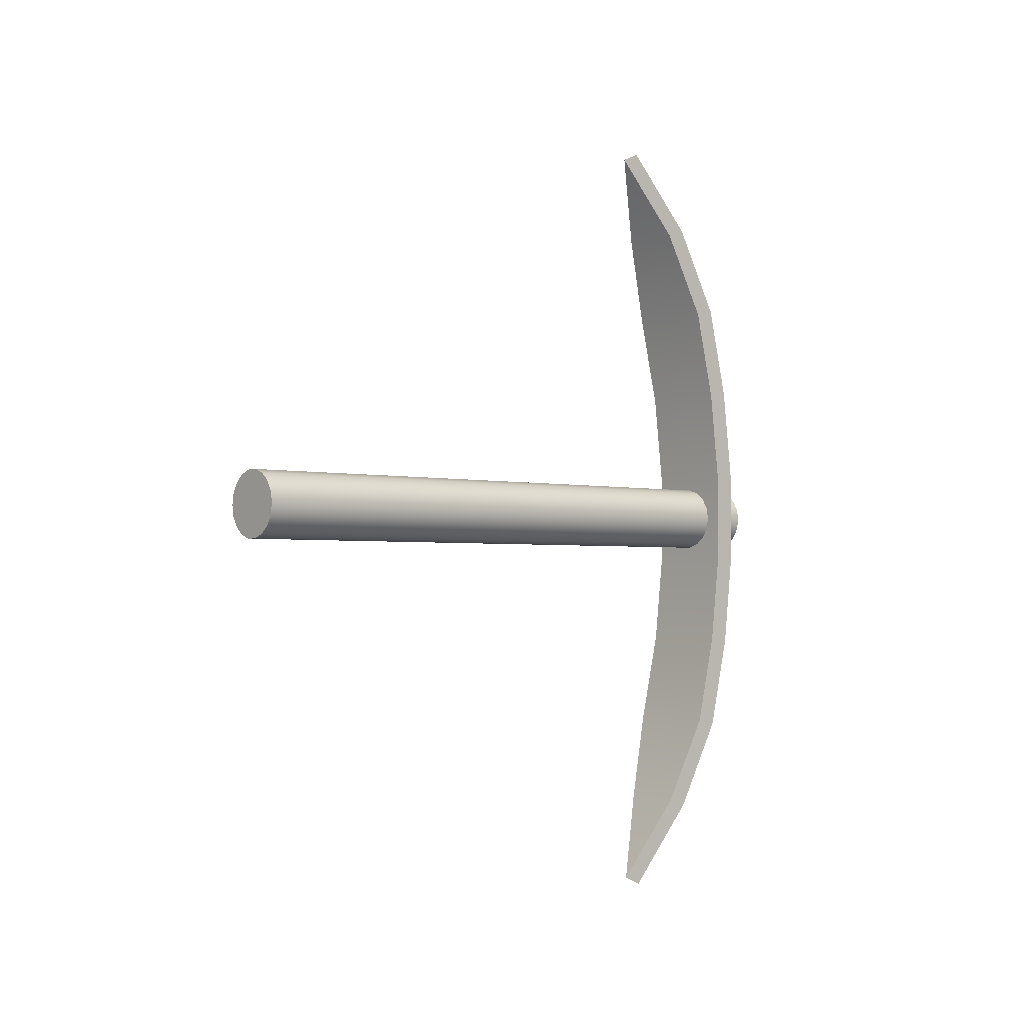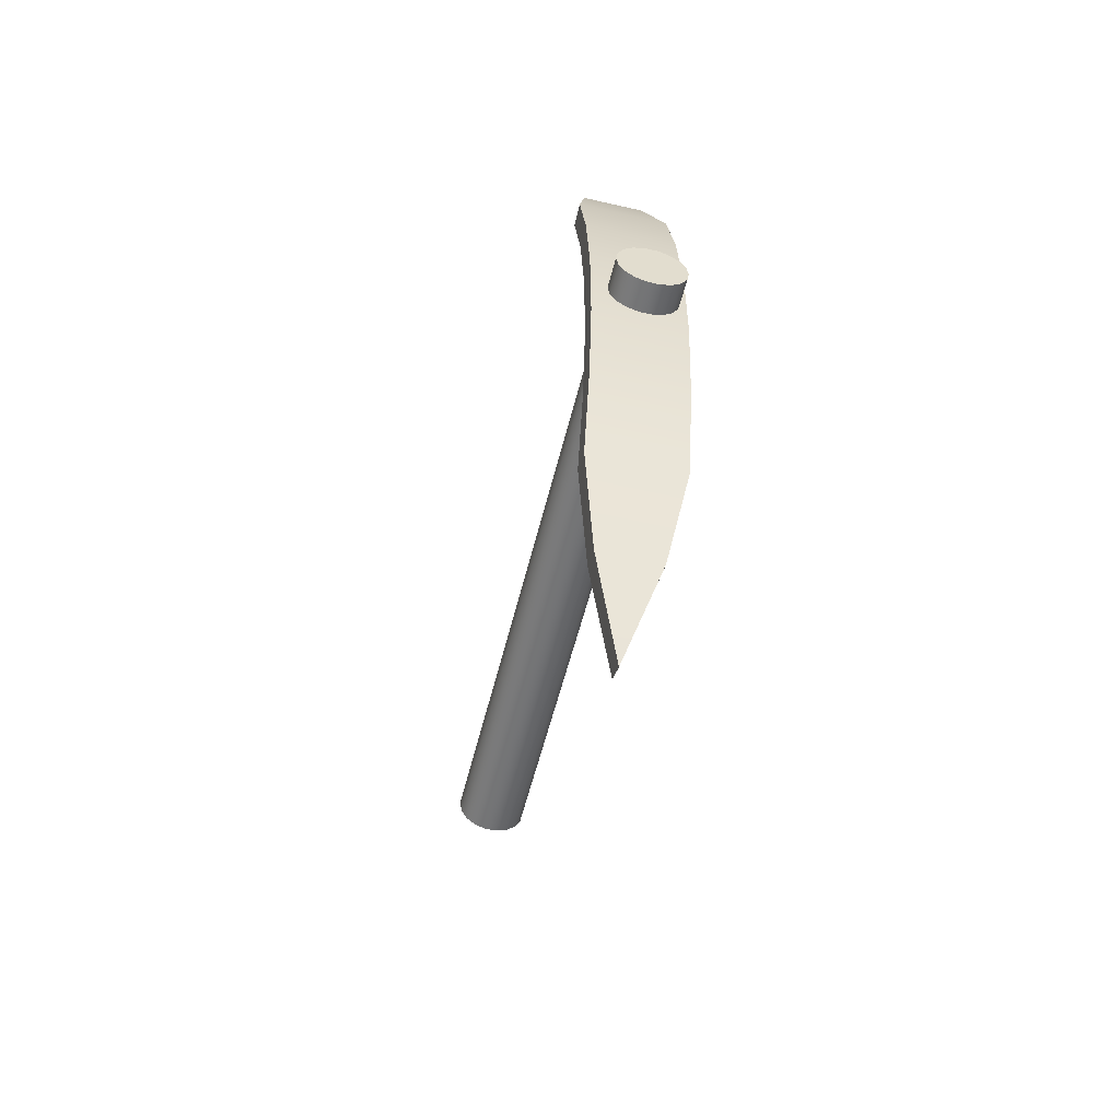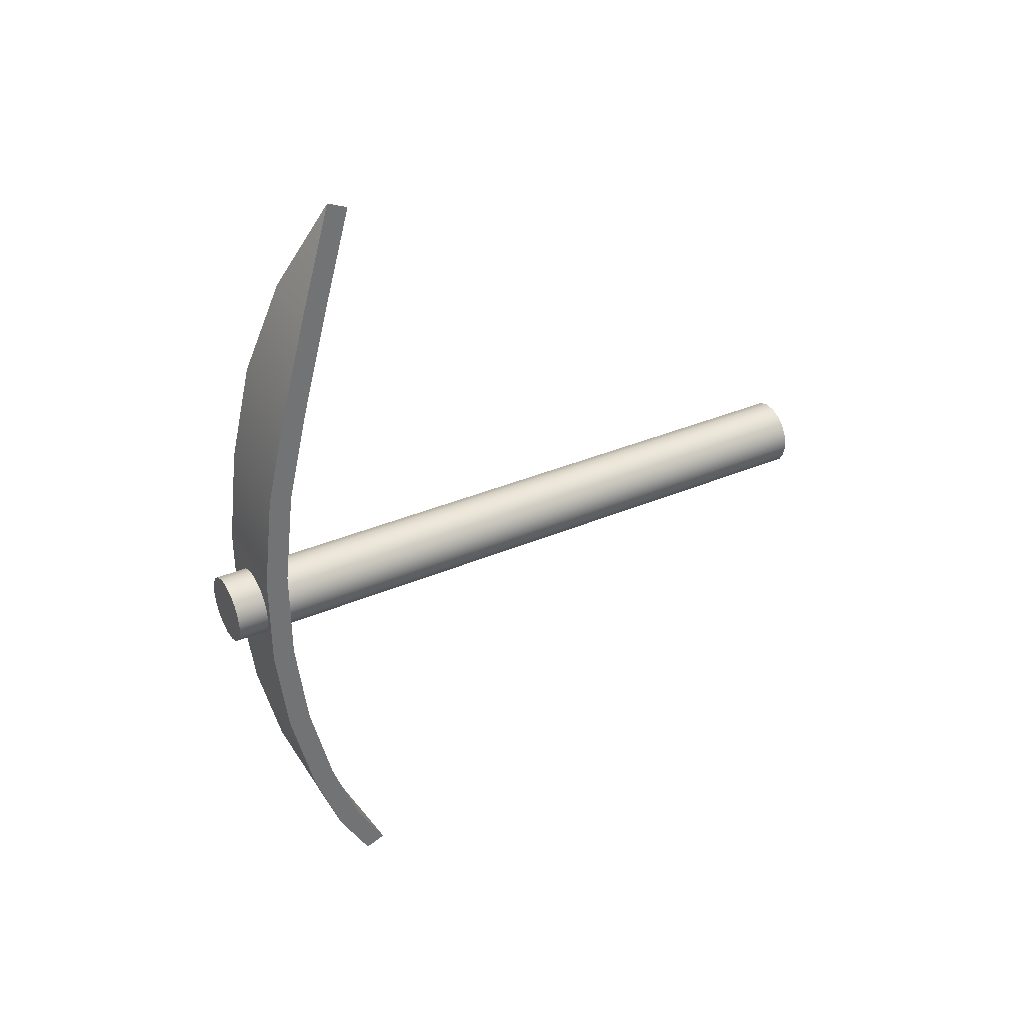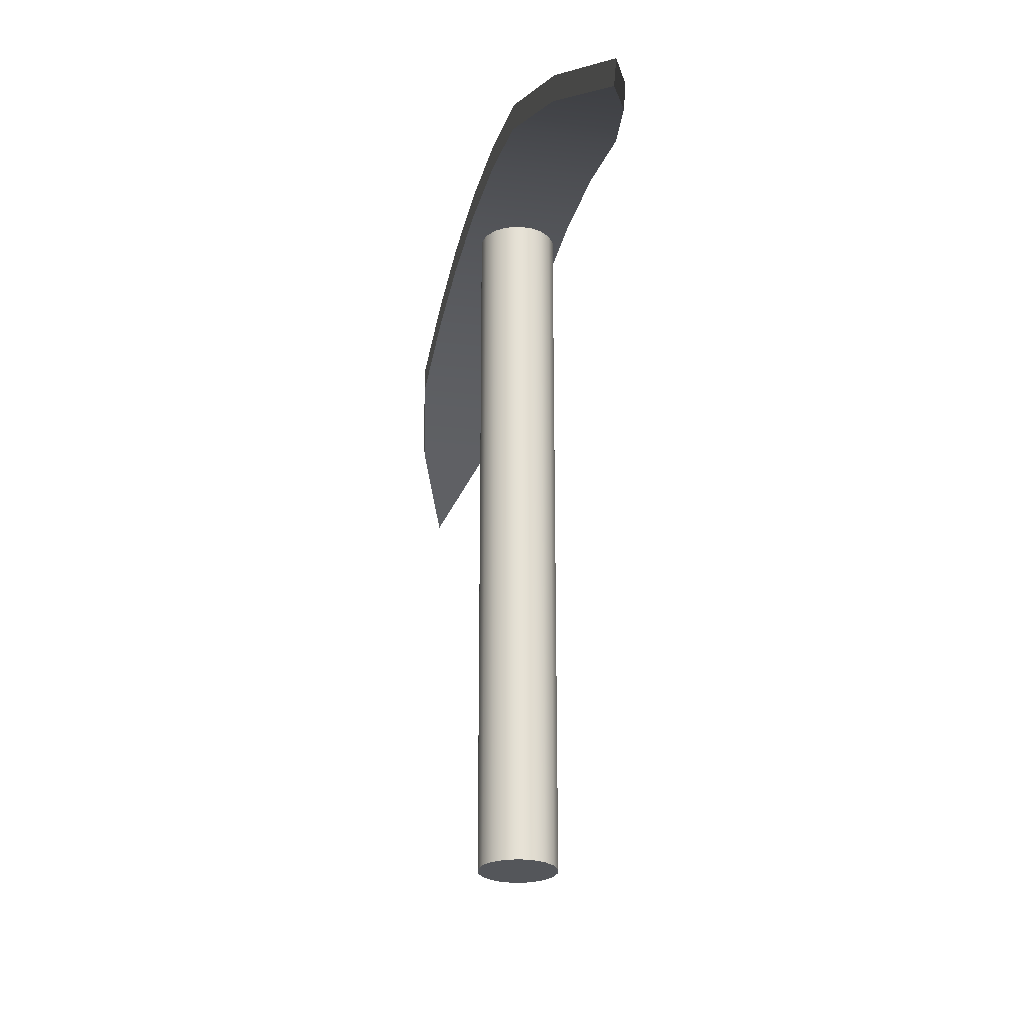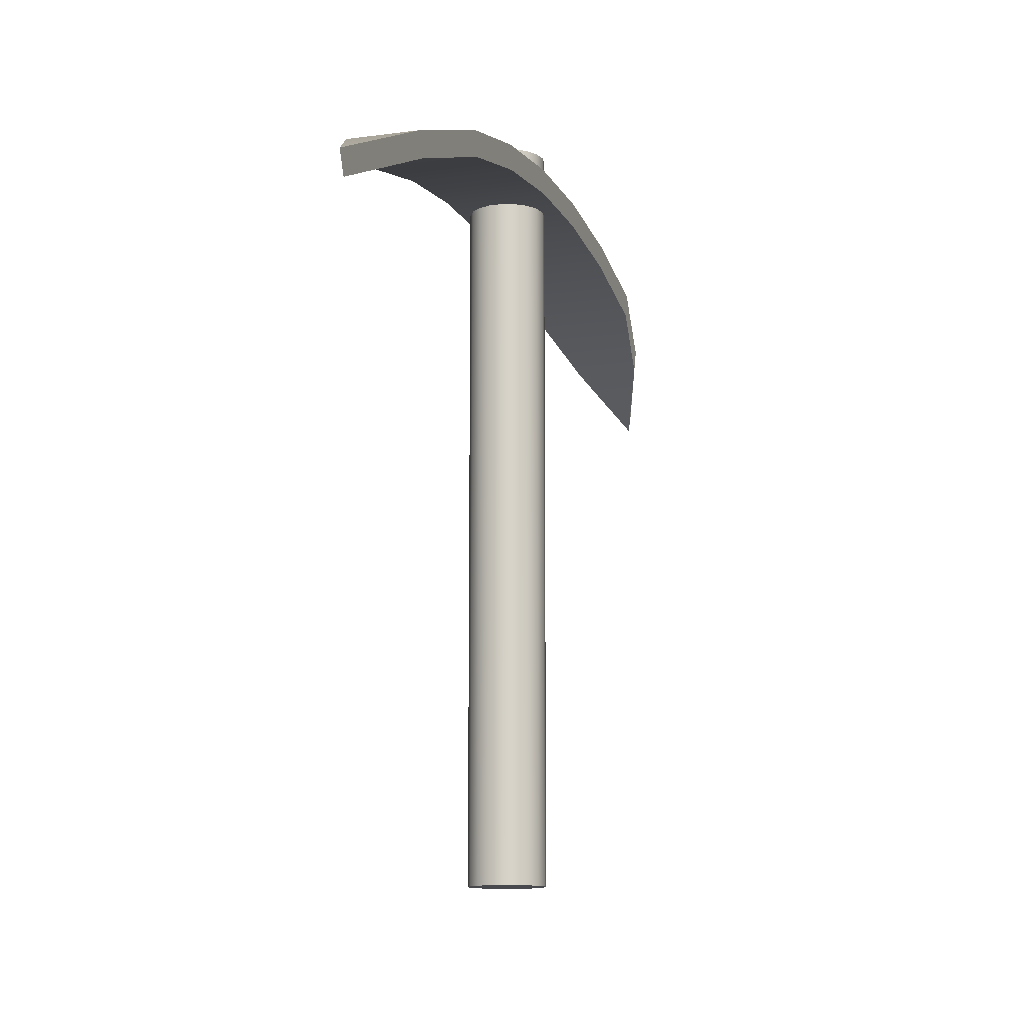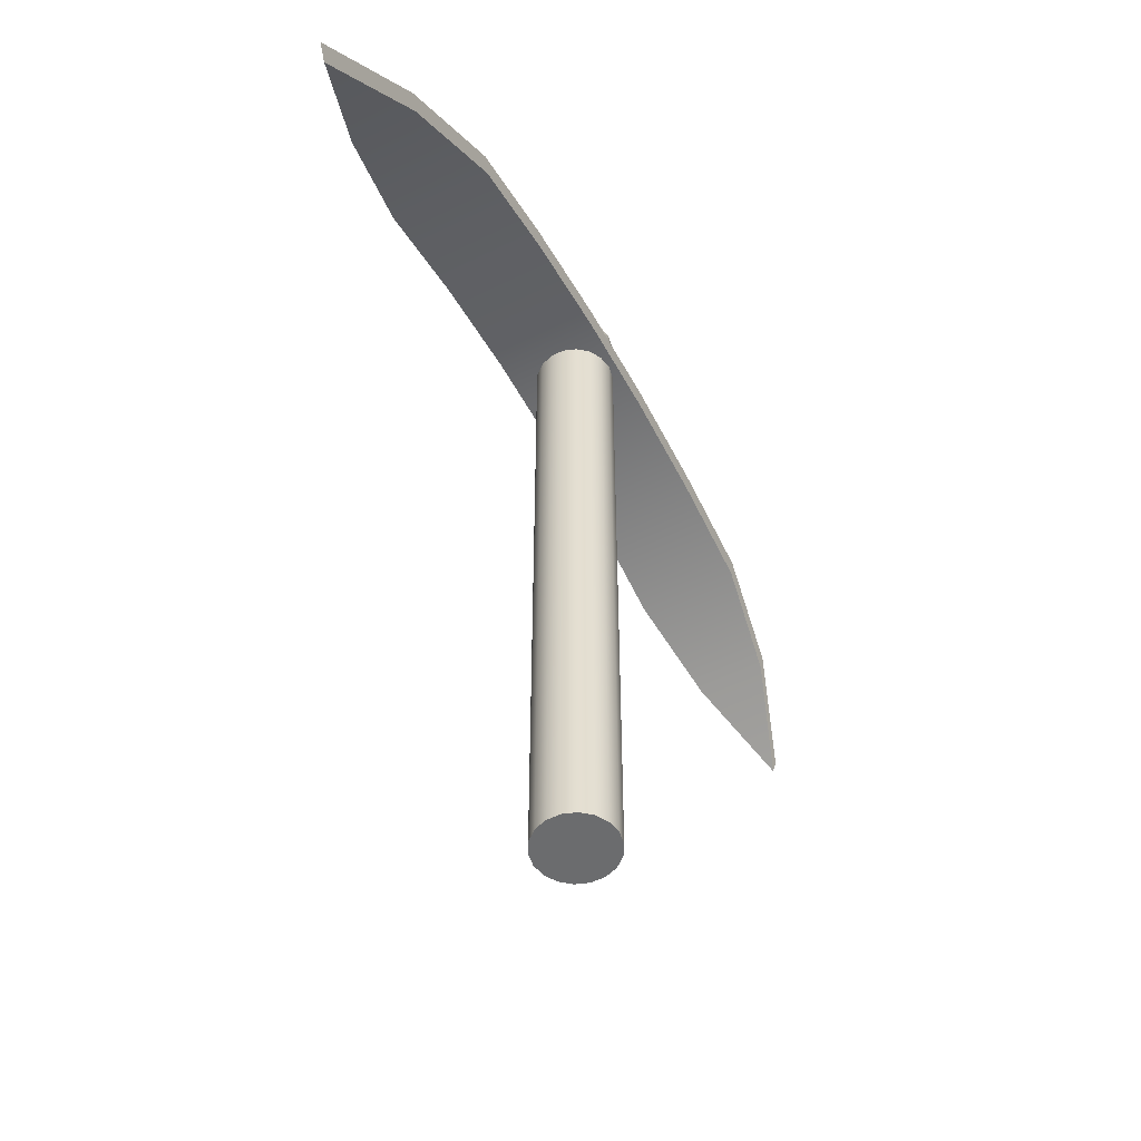
<metadata>
{"format":"obj","ext":"obj","renderer":"f3d","projection":"perspective","resolution":1024,"background":"white","views":[{"elev":-2.3,"azim":48.4,"up":"+Z"},{"elev":-55.5,"azim":166.3,"up":"+Z"},{"elev":36.4,"azim":-118.9,"up":"+Z"},{"elev":-25.5,"azim":168.9,"up":"+Y"},{"elev":-12.1,"azim":17.9,"up":"+Y"},{"elev":-53.6,"azim":-152.2,"up":"+Y"}]}
</metadata>
<code>
g default
v 12.83 0 1.463
v 16.09 0 -1.278
v 16.84 0 0.0044
v 17.09 0 1.463
v 13.57 0 -2.737
v 14.96 0 -2.23
v 10.69 0 -2.23
v 12.09 0 -2.737
v 8.82 0 0.0044
v 9.56 0 -1.278
v 8.82 0 2.922
v 8.562 0 1.463
v 10.69 0 5.157
v 9.56 0 4.205
v 13.57 0 5.663
v 12.09 0 5.663
v 16.09 0 4.205
v 14.96 0 5.157
v 16.84 0 2.922
v 16.84 16.64 0.0044
v 17.09 16.64 1.463
v 16.09 16.64 -1.278
v 14.96 16.64 -2.23
v 13.57 16.64 -2.737
v 12.09 16.64 -2.737
v 10.69 16.64 -2.23
v 9.56 16.64 -1.278
v 8.82 16.64 0.0044
v 8.562 16.64 1.463
v 8.82 16.64 2.922
v 9.56 16.64 4.205
v 10.69 16.64 5.157
v 12.09 16.64 5.663
v 13.57 16.64 5.663
v 14.96 16.64 5.157
v 16.09 16.64 4.205
v 16.84 16.64 2.922
v 16.84 33.29 0.0044
v 17.09 33.29 1.463
v 16.09 33.29 -1.278
v 14.96 33.29 -2.23
v 13.57 33.29 -2.737
v 12.09 33.29 -2.737
v 10.69 33.29 -2.23
v 9.56 33.29 -1.278
v 8.82 33.29 0.0044
v 8.562 33.29 1.463
v 8.82 33.29 2.922
v 9.56 33.29 4.205
v 10.69 33.29 5.157
v 12.09 33.29 5.663
v 13.57 33.29 5.663
v 14.96 33.29 5.157
v 16.09 33.29 4.205
v 16.84 33.29 2.922
v 16.84 49.93 0.0044
v 17.09 49.93 1.463
v 16.09 49.93 -1.278
v 14.96 49.93 -2.23
v 13.57 49.93 -2.737
v 12.09 49.93 -2.737
v 10.69 49.93 -2.23
v 9.56 49.93 -1.278
v 8.82 49.93 0.0044
v 8.562 49.93 1.463
v 8.82 49.93 2.922
v 9.56 49.93 4.205
v 10.69 49.93 5.157
v 12.09 49.93 5.663
v 13.57 49.93 5.663
v 14.96 49.93 5.157
v 16.09 49.93 4.205
v 16.84 49.93 2.922
v 16.84 66.58 0.0044
v 17.09 66.58 1.463
v 16.09 66.58 -1.278
v 14.96 66.58 -2.23
v 13.57 66.58 -2.737
v 12.09 66.58 -2.737
v 10.69 66.58 -2.23
v 9.56 66.58 -1.278
v 8.82 66.58 0.0044
v 8.562 66.58 1.463
v 8.82 66.58 2.922
v 9.56 66.58 4.205
v 10.69 66.58 5.157
v 12.09 66.58 5.663
v 13.57 66.58 5.663
v 14.96 66.58 5.157
v 16.09 66.58 4.205
v 16.84 66.58 2.922
v 16.84 83.22 0.0044
v 17.09 83.22 1.463
v 16.09 83.22 -1.278
v 14.96 83.22 -2.23
v 13.57 83.22 -2.737
v 12.09 83.22 -2.737
v 10.69 83.22 -2.23
v 9.56 83.22 -1.278
v 8.82 83.22 0.0044
v 8.562 83.22 1.463
v 8.82 83.22 2.922
v 9.56 83.22 4.205
v 10.69 83.22 5.157
v 12.09 83.22 5.663
v 13.57 83.22 5.663
v 14.96 83.22 5.157
v 16.09 83.22 4.205
v 16.84 83.22 2.922
v 12.83 83.22 1.463
v 13.43 63.23 52.85
v 9.563 68.53 42.01
v 17.29 68.53 42.01
v 13.43 63.23 52.85
v 7.786 72.55 30.76
v 19.07 72.55 30.76
v 7.786 75.25 19.2
v 19.07 75.25 19.2
v 7.786 76.61 7.465
v 19.07 76.61 7.465
v 7.786 76.61 -4.335
v 19.07 76.61 -4.335
v 7.786 75.25 -16.07
v 19.07 75.25 -16.07
v 7.786 72.55 -27.63
v 19.07 72.55 -27.63
v 9.714 68.53 -38.88
v 17.14 68.53 -38.88
v 13.43 63.23 -49.72
v 13.43 63.23 -49.72
v 13.43 65.73 53.94
v 13.43 65.73 53.94
v 17.29 71.14 42.87
v 9.563 71.14 42.87
v 19.07 75.24 31.38
v 7.786 75.24 31.38
v 19.07 78.01 19.58
v 7.786 78.01 19.58
v 19.07 79.39 7.59
v 7.786 79.39 7.59
v 19.07 79.39 -4.46
v 7.786 79.39 -4.46
v 19.07 78.01 -16.45
v 7.786 78.01 -16.45
v 19.07 75.24 -28.25
v 7.786 75.24 -28.25
v 17.14 71.14 -39.74
v 9.714 71.14 -39.74
v 13.43 65.73 -50.81
v 13.43 65.73 -50.81
g Pickaxe:Cylinder002
f 1 2 3 4
f 1 5 6 2
f 1 7 8 5
f 1 9 10 7
f 1 11 12 9
f 1 13 14 11
f 1 15 16 13
f 1 17 18 15
f 1 4 19 17
f 4 3 20 21
f 3 2 22 20
f 2 6 23 22
f 6 5 24 23
f 5 8 25 24
f 8 7 26 25
f 7 10 27 26
f 10 9 28 27
f 9 12 29 28
f 12 11 30 29
f 11 14 31 30
f 14 13 32 31
f 13 16 33 32
f 16 15 34 33
f 15 18 35 34
f 18 17 36 35
f 17 19 37 36
f 19 4 21 37
f 21 20 38 39
f 20 22 40 38
f 22 23 41 40
f 23 24 42 41
f 24 25 43 42
f 25 26 44 43
f 26 27 45 44
f 27 28 46 45
f 28 29 47 46
f 29 30 48 47
f 30 31 49 48
f 31 32 50 49
f 32 33 51 50
f 33 34 52 51
f 34 35 53 52
f 35 36 54 53
f 36 37 55 54
f 37 21 39 55
f 39 38 56 57
f 38 40 58 56
f 40 41 59 58
f 41 42 60 59
f 42 43 61 60
f 43 44 62 61
f 44 45 63 62
f 45 46 64 63
f 46 47 65 64
f 47 48 66 65
f 48 49 67 66
f 49 50 68 67
f 50 51 69 68
f 51 52 70 69
f 52 53 71 70
f 53 54 72 71
f 54 55 73 72
f 55 39 57 73
f 57 56 74 75
f 56 58 76 74
f 58 59 77 76
f 59 60 78 77
f 60 61 79 78
f 61 62 80 79
f 62 63 81 80
f 63 64 82 81
f 64 65 83 82
f 65 66 84 83
f 66 67 85 84
f 67 68 86 85
f 68 69 87 86
f 69 70 88 87
f 70 71 89 88
f 71 72 90 89
f 72 73 91 90
f 73 57 75 91
f 75 74 92 93
f 74 76 94 92
f 76 77 95 94
f 77 78 96 95
f 78 79 97 96
f 79 80 98 97
f 80 81 99 98
f 81 82 100 99
f 82 83 101 100
f 83 84 102 101
f 84 85 103 102
f 85 86 104 103
f 86 87 105 104
f 87 88 106 105
f 88 89 107 106
f 89 90 108 107
f 90 91 109 108
f 91 75 93 109
f 110 109 93 92
f 110 92 94 95
f 110 95 96 97
f 110 97 98 99
f 110 99 100 101
f 110 101 102 103
f 110 103 104 105
f 110 105 106 107
f 110 107 108 109
f 111 112 113 114
f 112 115 116 113
f 115 117 118 116
f 117 119 120 118
f 119 121 122 120
f 121 123 124 122
f 123 125 126 124
f 125 127 128 126
f 127 129 130 128
f 131 132 133 134
f 134 133 135 136
f 136 135 137 138
f 138 137 139 140
f 140 139 141 142
f 142 141 143 144
f 144 143 145 146
f 146 145 147 148
f 148 147 149 150
f 111 114 132 131
f 114 113 133 132
f 113 116 135 133
f 116 118 137 135
f 118 120 139 137
f 120 122 141 139
f 122 124 143 141
f 124 126 145 143
f 126 128 147 145
f 128 130 149 147
f 130 129 150 149
f 129 127 148 150
f 127 125 146 148
f 125 123 144 146
f 123 121 142 144
f 121 119 140 142
f 119 117 138 140
f 117 115 136 138
f 115 112 134 136
f 112 111 131 134

</code>
